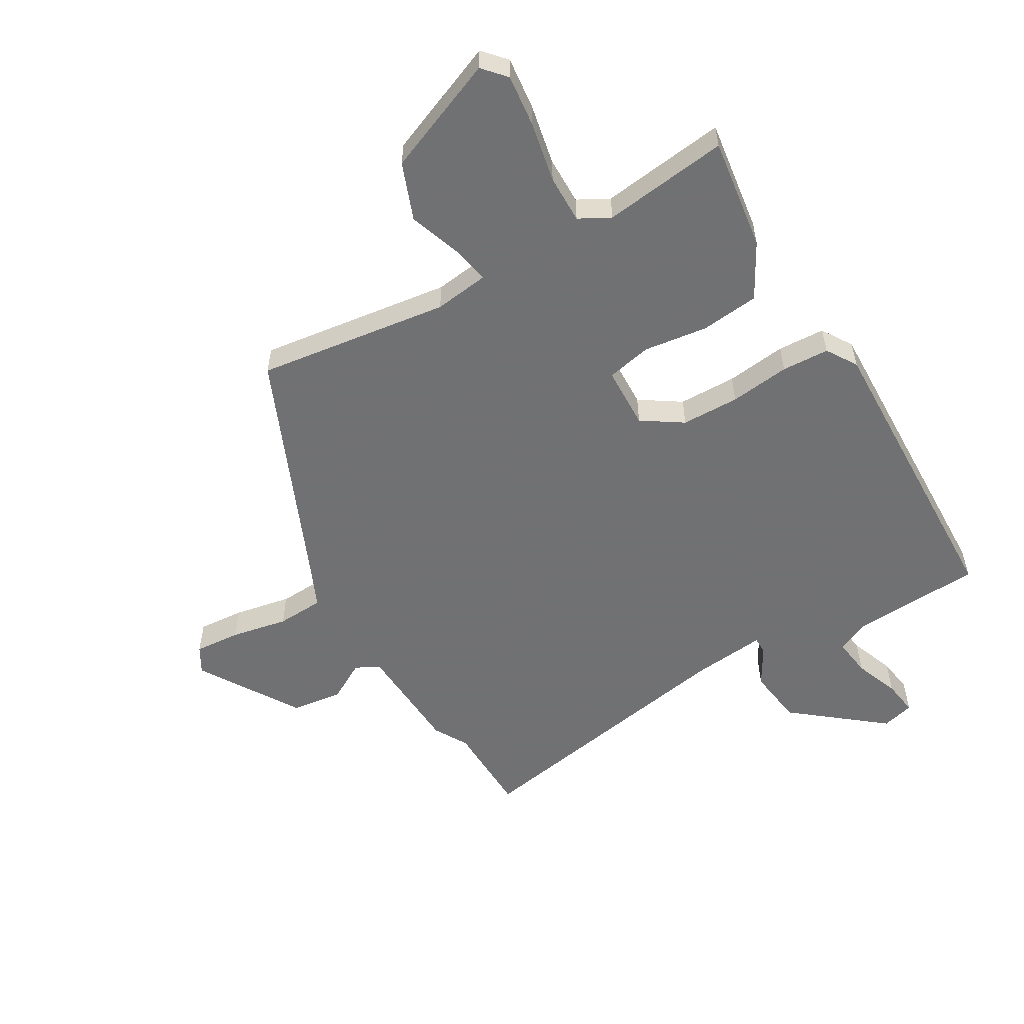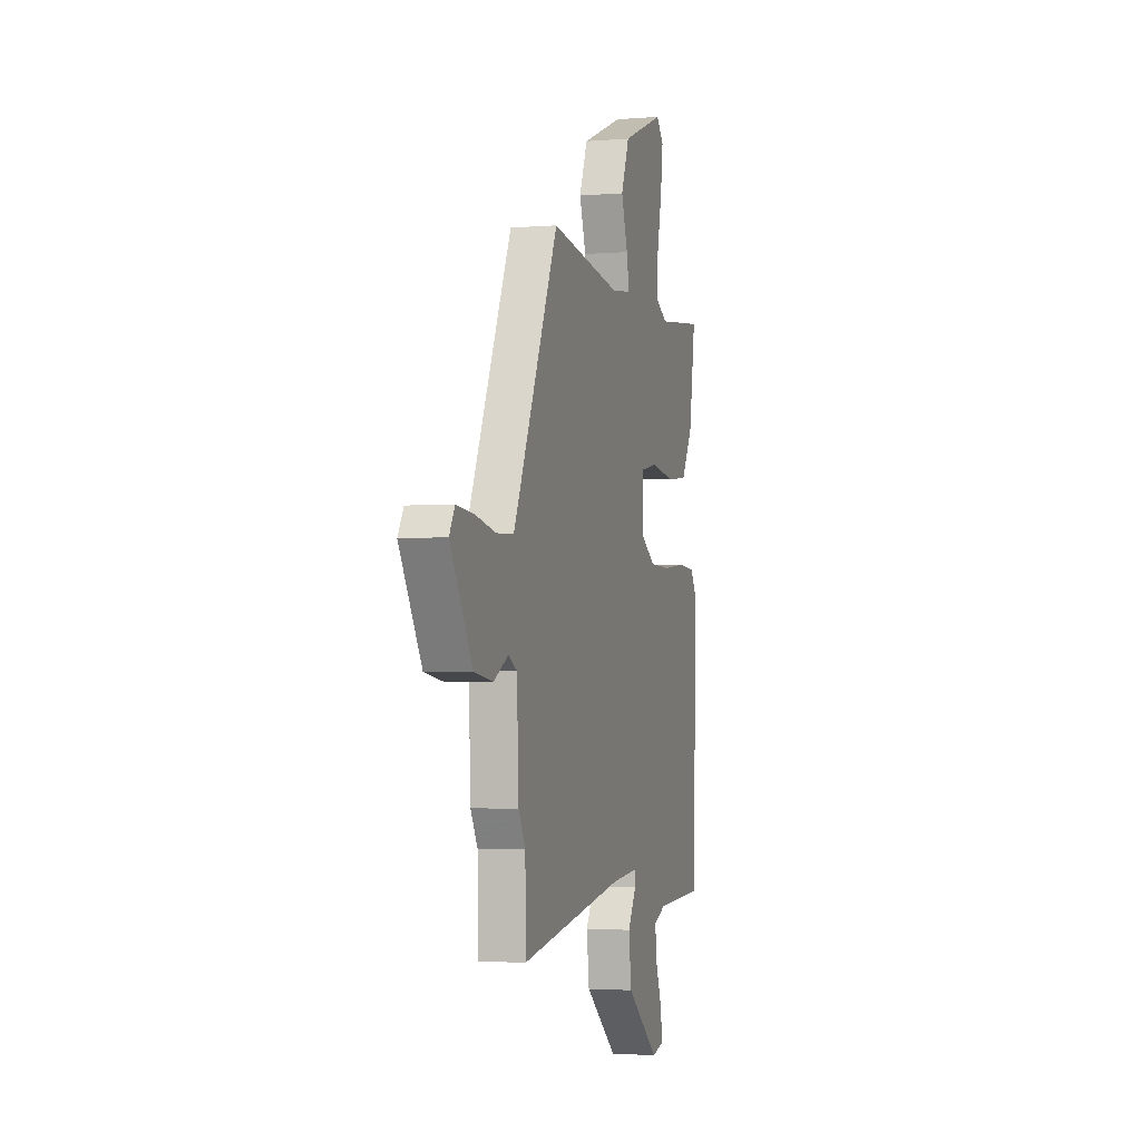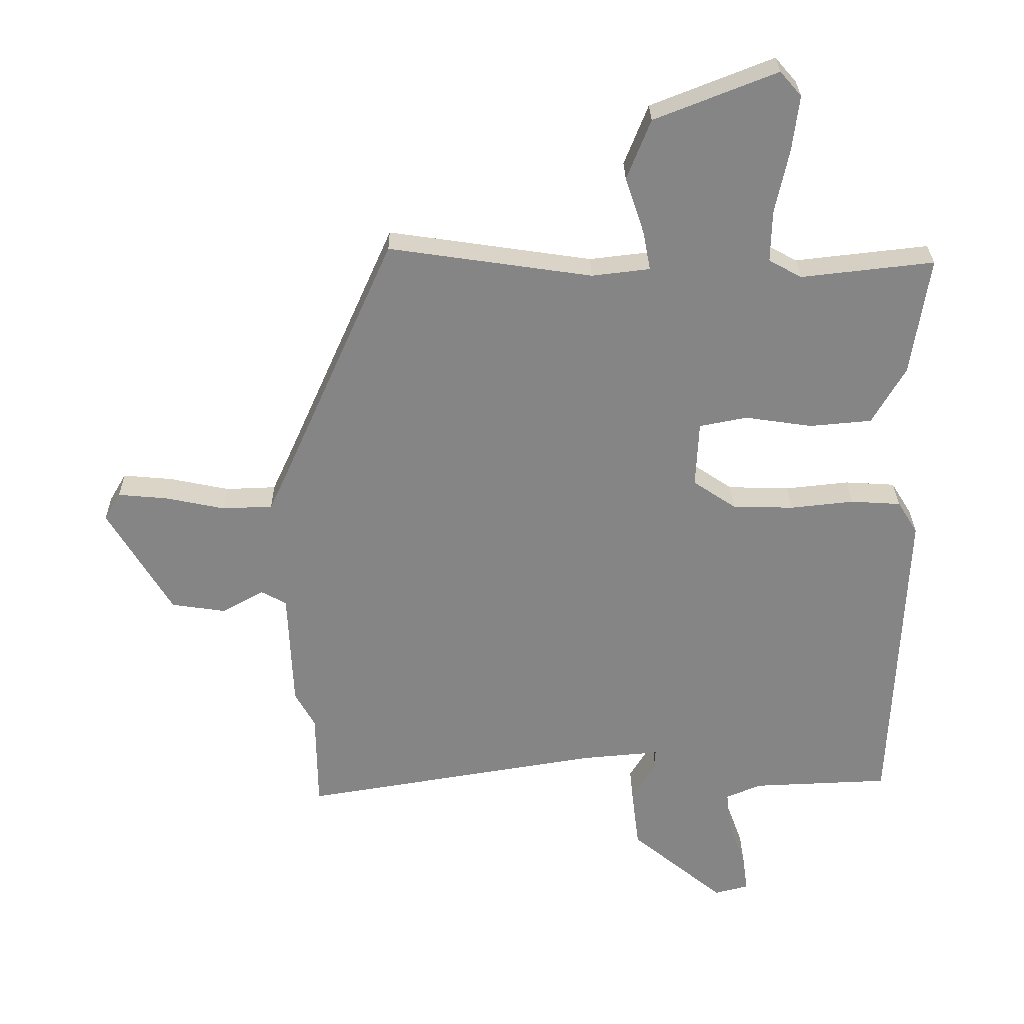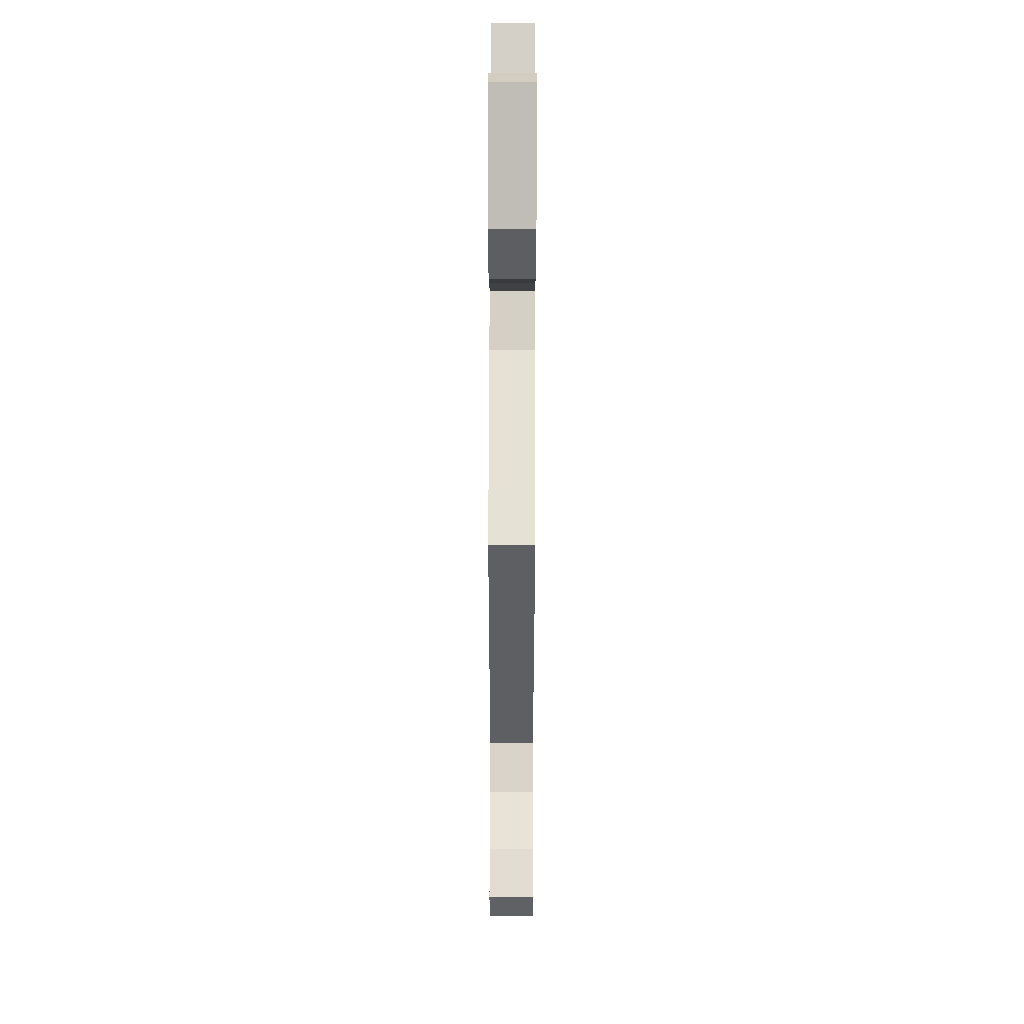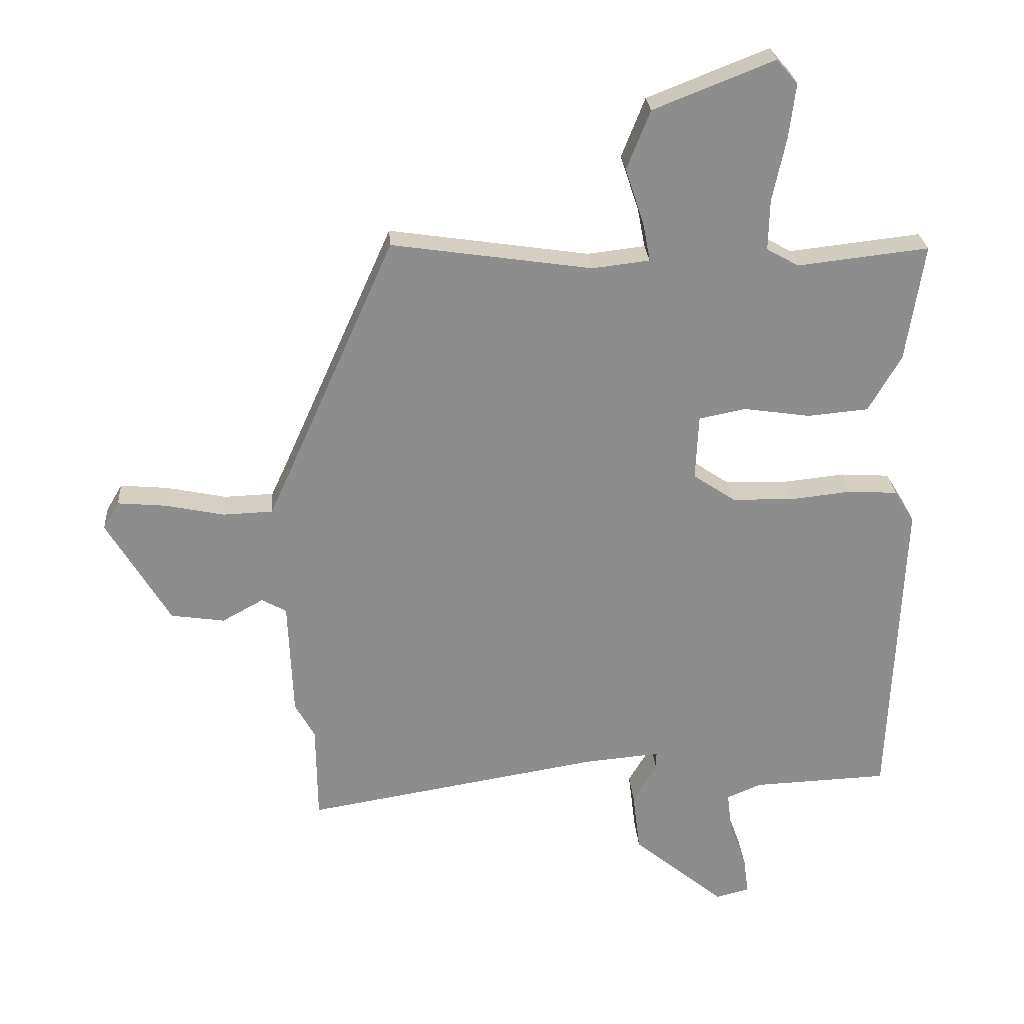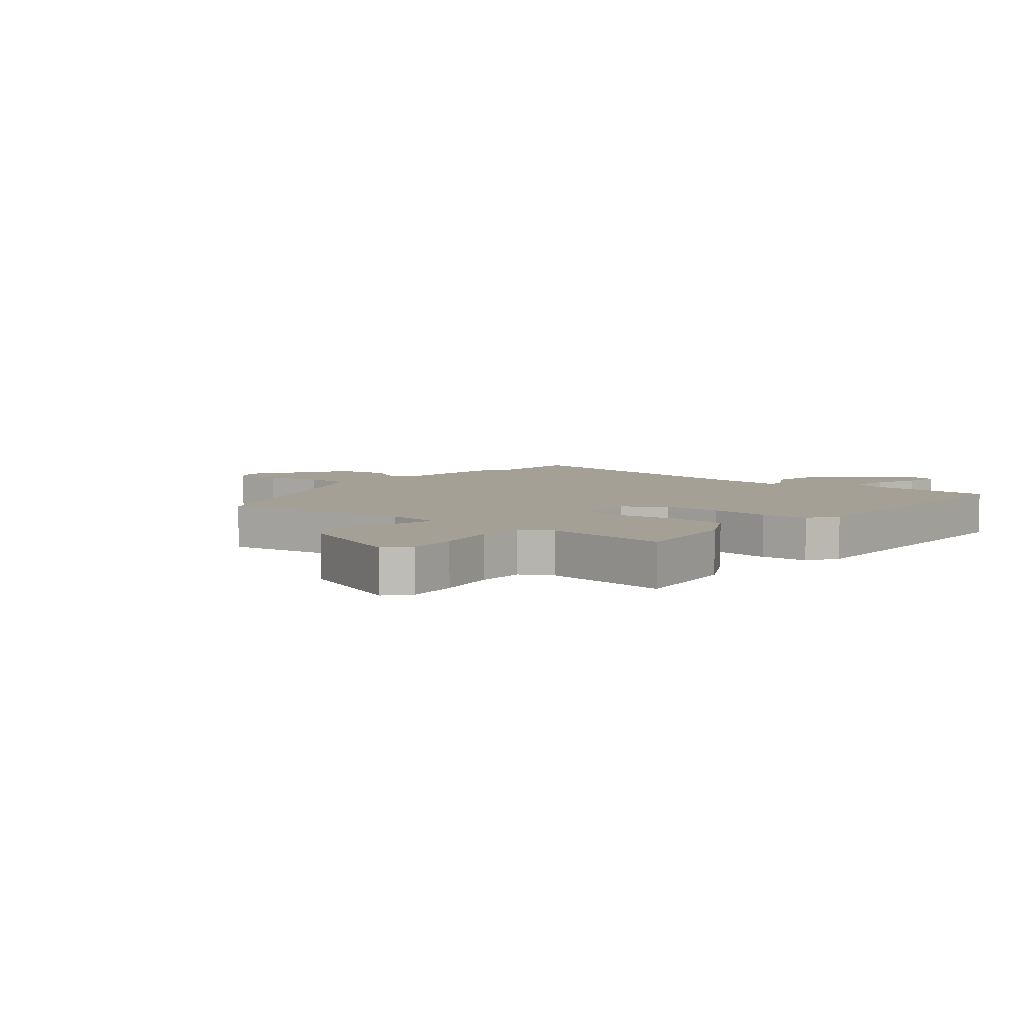
<metadata>
{"format":"obj","ext":"obj","renderer":"f3d","projection":"perspective","resolution":1024,"background":"white","views":[{"elev":-55.3,"azim":31.1,"up":"+Y"},{"elev":-2.6,"azim":-74.0,"up":"+Z"},{"elev":28.4,"azim":-0.7,"up":"+Z"},{"elev":73.5,"azim":-89.9,"up":"+Z"},{"elev":25.7,"azim":-4.2,"up":"+Z"},{"elev":5.7,"azim":40.2,"up":"+Y"}]}
</metadata>
<code>
v 0.526 0.07 0.475
v 0.497 0.07 0.285
v 0.444 0.07 0.193
v 0.345 0.07 0.184
v 0.237 0.07 0.2
v 0.161 0.07 0.185
v 0.156 0.07 0.079
v 0.224 0.07 0.033
v 0.322 0.07 0.03
v 0.424 0.07 0.041
v 0.504 0.07 0.036
v 0.536 0.07 -0.016
v 0.515 0.07 -0.531
v 0.295 0.07 -0.54
v 0.239 0.07 -0.564
v 0.247 0.07 -0.63
v 0.275 0.07 -0.706
v 0.283 0.07 -0.766
v 0.228 0.07 -0.78
v 0.079 0.07 -0.657
v 0.067 0.07 -0.56
v 0.106 0.07 -0.495
v 0.106 0.07 -0.466
v -0.019 0.07 -0.477
v -0.499 0.07 -0.556
v -0.501 0.07 -0.399
v -0.533 0.07 -0.341
v -0.541 0.07 -0.151
v -0.581 0.07 -0.129
v -0.648 0.07 -0.166
v -0.735 0.07 -0.153
v -0.837 0.07 0.018
v -0.811 0.07 0.062
v -0.733 0.07 0.055
v -0.637 0.07 0.035
v -0.557 0.07 0.038
v -0.527 0.07 0.103
v -0.348 0.07 0.503
v -0.023 0.07 0.455
v 0.07 0.07 0.466
v 0.058 0.07 0.529
v 0.028 0.07 0.619
v 0.066 0.07 0.715
v 0.262 0.07 0.792
v 0.296 0.07 0.753
v 0.285 0.07 0.665
v 0.263 0.07 0.562
v 0.261 0.07 0.48
v 0.313 0.07 0.451
v 0.526 0 0.475
v 0.497 0 0.285
v 0.444 0 0.193
v 0.345 0 0.184
v 0.237 0 0.2
v 0.161 0 0.185
v 0.156 0 0.079
v 0.224 0 0.033
v 0.322 0 0.03
v 0.424 0 0.041
v 0.504 0 0.036
v 0.536 0 -0.016
v 0.515 0 -0.531
v 0.295 0 -0.54
v 0.239 0 -0.564
v 0.247 0 -0.63
v 0.275 0 -0.706
v 0.283 0 -0.766
v 0.228 0 -0.78
v 0.079 0 -0.657
v 0.067 0 -0.56
v 0.106 0 -0.495
v 0.106 0 -0.466
v -0.019 0 -0.477
v -0.499 0 -0.556
v -0.501 0 -0.399
v -0.533 0 -0.341
v -0.541 0 -0.151
v -0.581 0 -0.129
v -0.648 0 -0.166
v -0.735 0 -0.153
v -0.837 0 0.018
v -0.811 0 0.062
v -0.733 0 0.055
v -0.637 0 0.035
v -0.557 0 0.038
v -0.527 0 0.103
v -0.348 0 0.503
v -0.023 0 0.455
v 0.07 0 0.466
v 0.058 0 0.529
v 0.028 0 0.619
v 0.066 0 0.715
v 0.262 0 0.792
v 0.296 0 0.753
v 0.285 0 0.665
v 0.263 0 0.562
v 0.261 0 0.48
v 0.313 0 0.451
f 44 45 46 47
f 44 47 48
f 41 42 43 44
f 40 41 44 48
f 39 40 48 49
f 37 38 39
f 36 37 39 49
f 32 33 34 35
f 32 35 36
f 29 30 31 32
f 28 29 32 36
f 26 27 28
f 26 28 36 49
f 24 25 26
f 23 24 26
f 19 20 21 22
f 19 22 23
f 16 17 18 19
f 15 16 19 23
f 14 15 23
f 13 14 23
f 12 13 23
f 9 10 11 12
f 8 9 12 23
f 7 8 23 26
f 2 3 4 5
f 2 5 6
f 1 2 6
f 49 1 6
f 26 49 6
f 6 7 26
f 96 95 94 93
f 97 96 93
f 93 92 91 90
f 97 93 90 89
f 98 97 89 88
f 88 87 86
f 98 88 86 85
f 84 83 82 81
f 85 84 81
f 81 80 79 78
f 85 81 78 77
f 77 76 75
f 98 85 77 75
f 75 74 73
f 75 73 72
f 71 70 69 68
f 72 71 68
f 68 67 66 65
f 72 68 65 64
f 72 64 63
f 72 63 62
f 72 62 61
f 61 60 59 58
f 72 61 58 57
f 75 72 57 56
f 54 53 52 51
f 55 54 51
f 55 51 50
f 55 50 98
f 55 98 75
f 75 56 55
f 1 50 51 2
f 2 51 52 3
f 3 52 53 4
f 4 53 54 5
f 5 54 55 6
f 6 55 56 7
f 7 56 57 8
f 8 57 58 9
f 9 58 59 10
f 10 59 60 11
f 11 60 61 12
f 12 61 62 13
f 13 62 63 14
f 14 63 64 15
f 15 64 65 16
f 16 65 66 17
f 17 66 67 18
f 18 67 68 19
f 19 68 69 20
f 20 69 70 21
f 21 70 71 22
f 22 71 72 23
f 23 72 73 24
f 24 73 74 25
f 25 74 75 26
f 26 75 76 27
f 27 76 77 28
f 28 77 78 29
f 29 78 79 30
f 30 79 80 31
f 31 80 81 32
f 32 81 82 33
f 33 82 83 34
f 34 83 84 35
f 35 84 85 36
f 36 85 86 37
f 37 86 87 38
f 38 87 88 39
f 39 88 89 40
f 40 89 90 41
f 41 90 91 42
f 42 91 92 43
f 43 92 93 44
f 44 93 94 45
f 45 94 95 46
f 46 95 96 47
f 47 96 97 48
f 48 97 98 49
f 49 98 50 1

</code>
